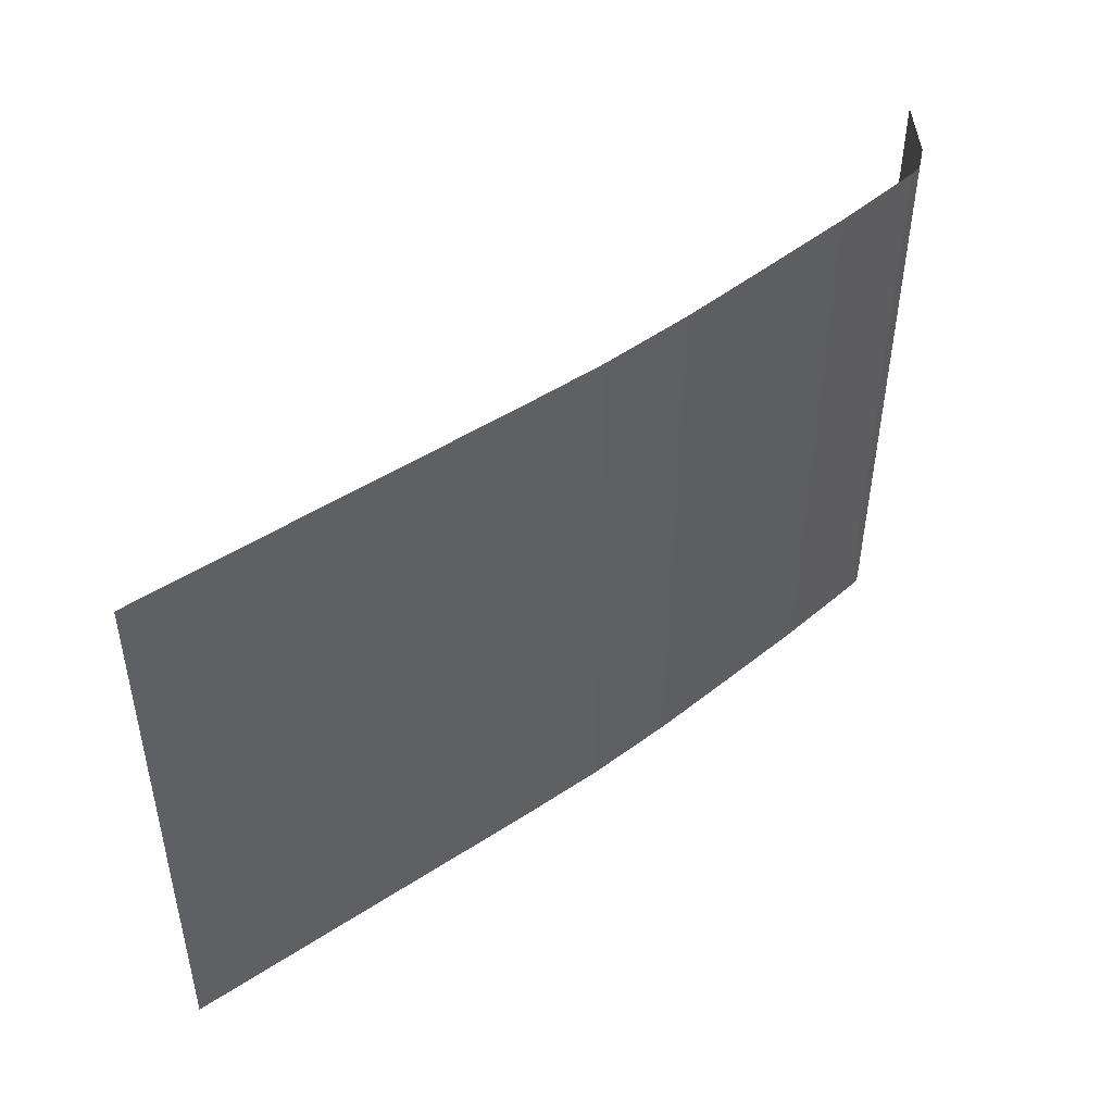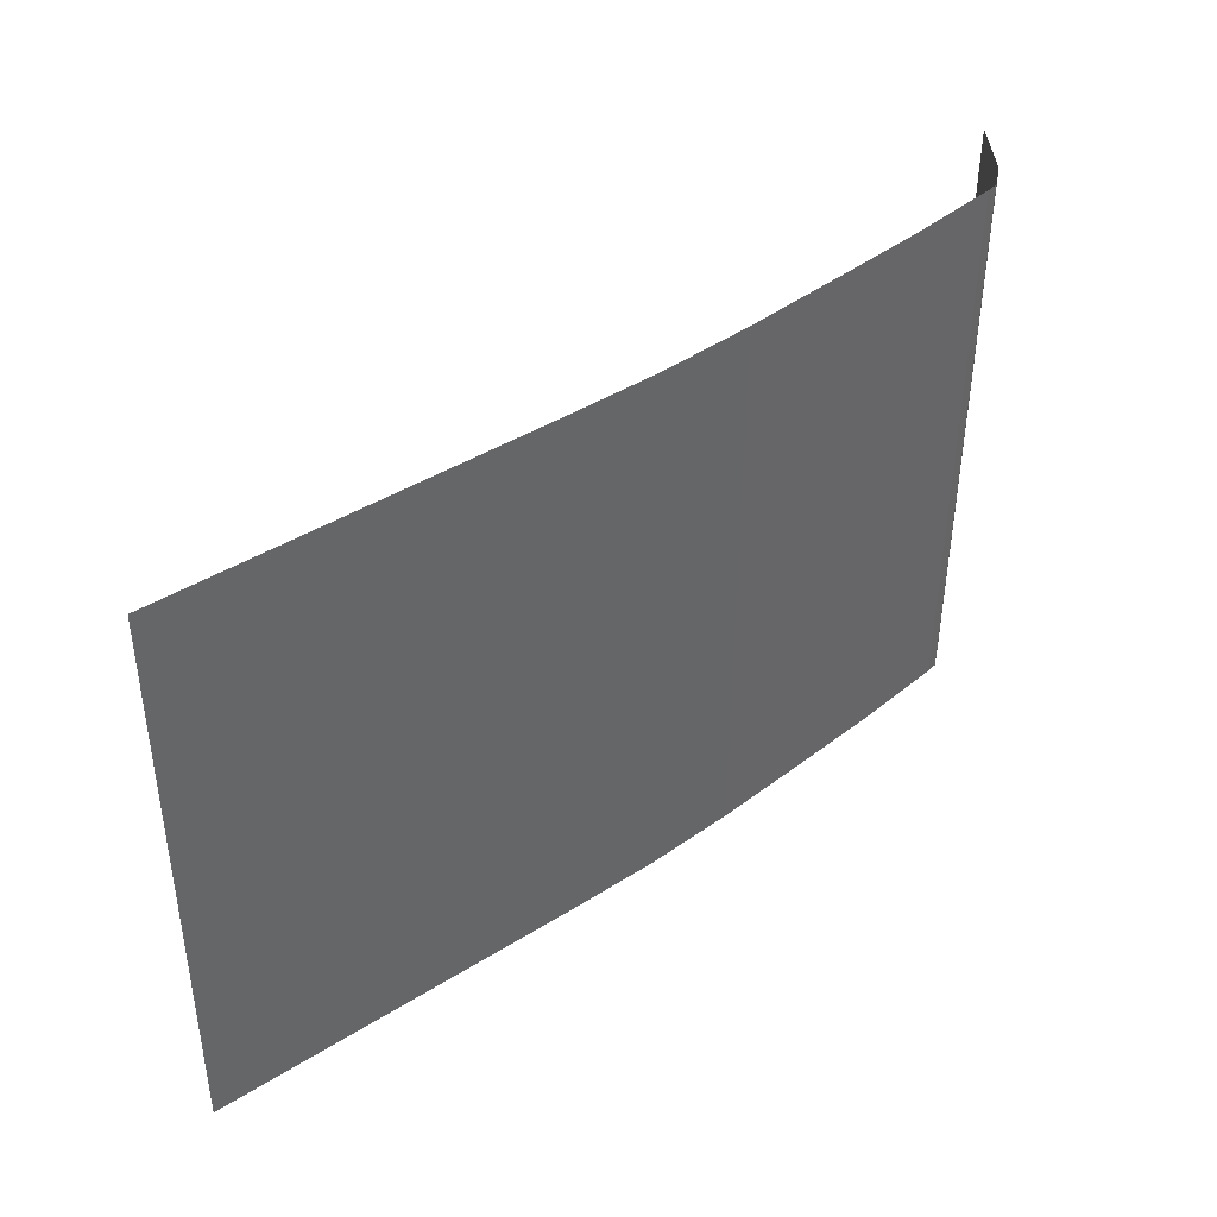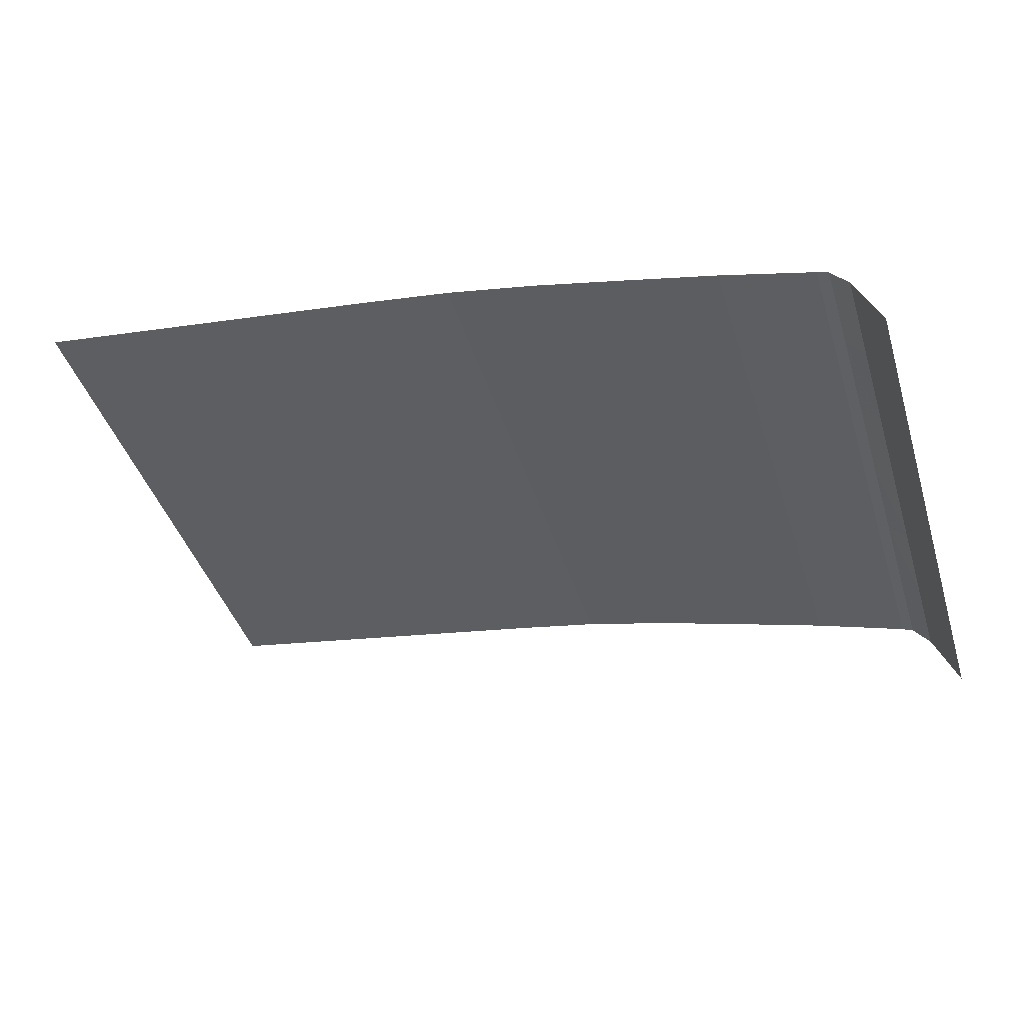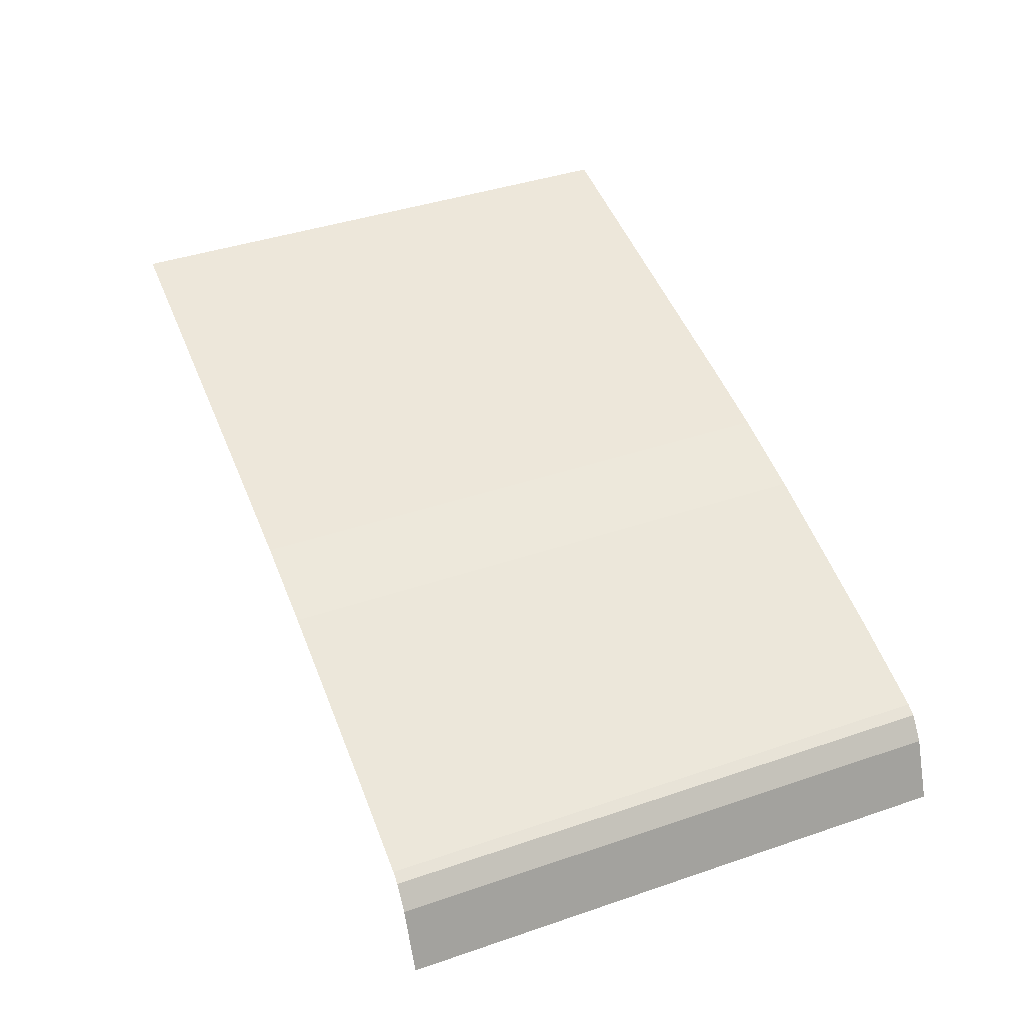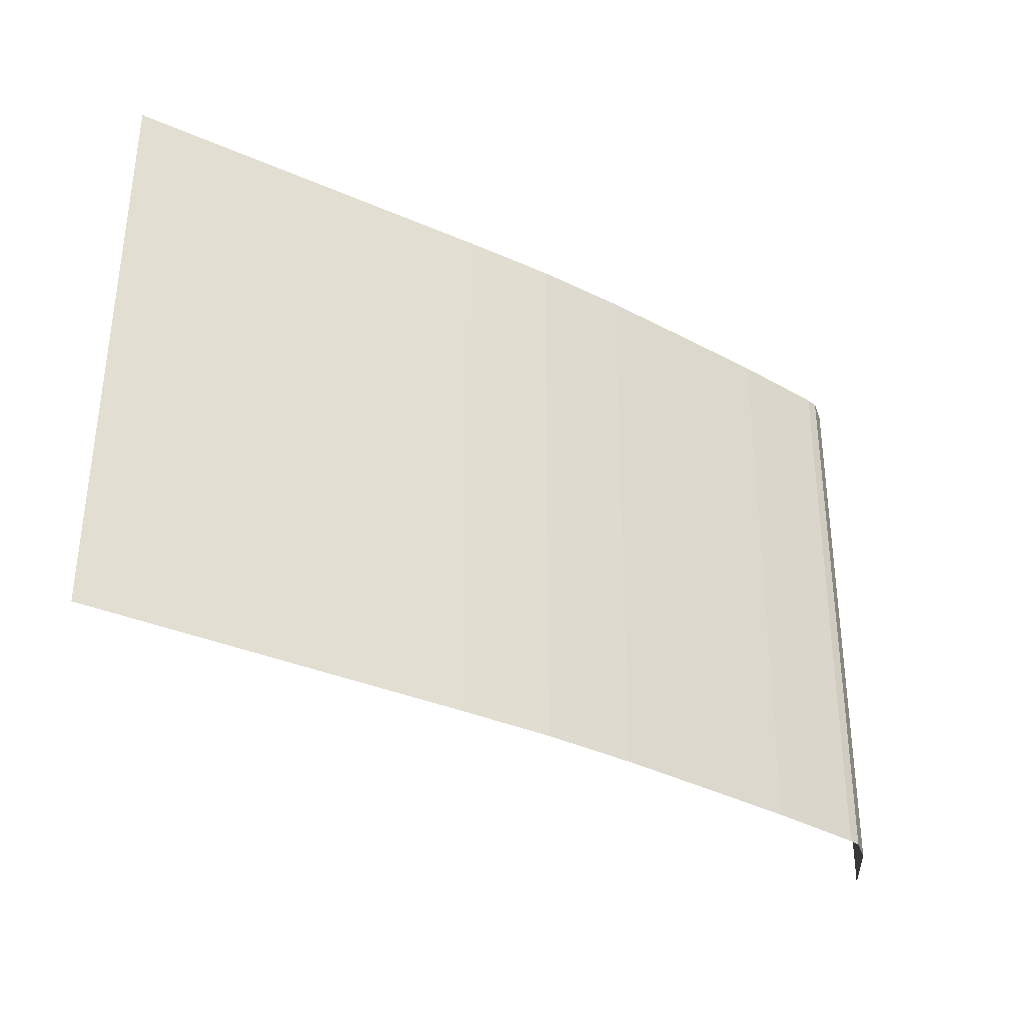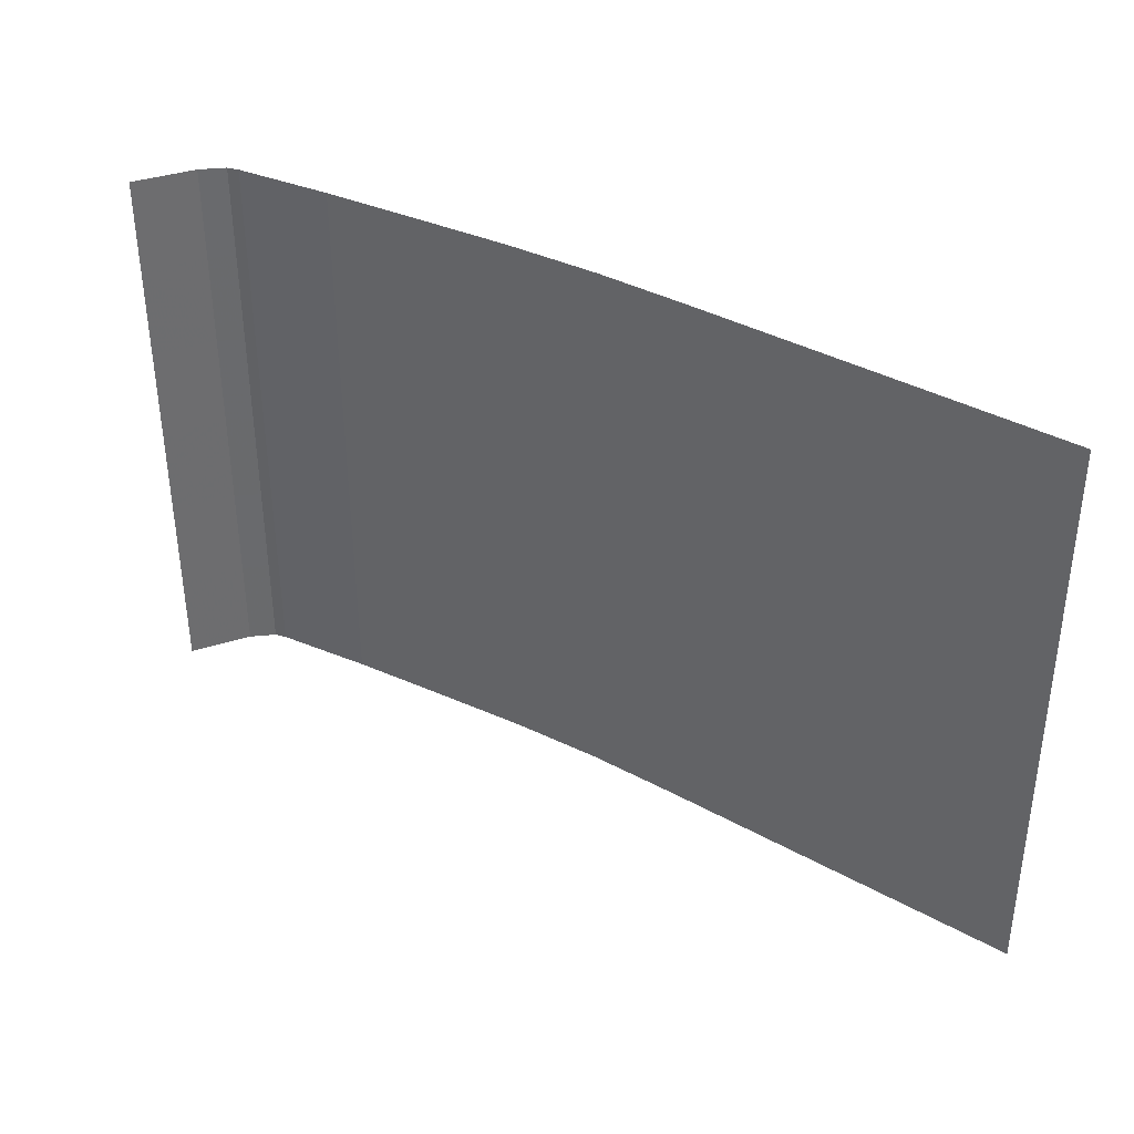
<metadata>
{"format":"obj","ext":"obj","renderer":"f3d","projection":"perspective","resolution":1024,"background":"white","views":[{"elev":47.3,"azim":-27.8,"up":"+Y"},{"elev":42.0,"azim":-28.3,"up":"+Y"},{"elev":-42.6,"azim":16.7,"up":"+Z"},{"elev":41.5,"azim":67.4,"up":"+Z"},{"elev":-34.0,"azim":-21.5,"up":"+Y"},{"elev":37.6,"azim":-135.4,"up":"+Y"}]}
</metadata>
<code>
v 1787 -1282 139.2
v 1788 -1274 139.2
v 1788 -1266 139.2
v 1788 -1257 139.2
v 1796 -1282 137
v 1796 -1274 137
v 1796 -1266 137
v 1796 -1257 137
v 1804 -1283 134.9
v 1804 -1274 134.9
v 1804 -1266 134.9
v 1804 -1258 134.9
v 1812 -1283 132.4
v 1813 -1274 132.4
v 1813 -1266 132.4
v 1813 -1258 132.4
v 1763 -1282 143.5
v 1763 -1274 143.5
v 1763 -1266 143.5
v 1763 -1257 143.5
v 1771 -1282 142.3
v 1771 -1274 142.3
v 1771 -1266 142.3
v 1771 -1257 142.3
v 1779 -1282 140.9
v 1779 -1274 140.9
v 1779 -1266 140.9
v 1780 -1257 140.9
v 1739 -1282 147.3
v 1739 -1274 147.3
v 1739 -1266 147.3
v 1739 -1257 147.3
v 1747 -1282 146.1
v 1747 -1274 146.1
v 1747 -1266 146.1
v 1747 -1257 146.1
v 1755 -1282 144.8
v 1755 -1274 144.8
v 1755 -1266 144.8
v 1755 -1257 144.8
v 1739 -1249 147.3
v 1739 -1241 147.3
v 1739 -1232 147.3
v 1747 -1249 146.1
v 1747 -1241 146.1
v 1747 -1232 146.1
v 1755 -1249 144.8
v 1755 -1241 144.8
v 1755 -1232 144.8
v 1763 -1249 143.5
v 1763 -1241 143.5
v 1763 -1232 143.5
v 1771 -1249 142.3
v 1772 -1241 142.3
v 1772 -1232 142.3
v 1780 -1249 140.9
v 1780 -1241 140.9
v 1780 -1232 140.9
v 1788 -1249 139.2
v 1788 -1241 139.2
v 1788 -1232 139.2
v 1796 -1249 137
v 1796 -1241 137
v 1796 -1232 137
v 1804 -1249 134.9
v 1804 -1241 134.9
v 1804 -1233 134.9
v 1813 -1249 132.4
v 1813 -1241 132.4
v 1813 -1233 132.4
v 1813 -1283 132
v 1814 -1274 132
v 1814 -1266 132
v 1814 -1258 132
v 1815 -1283 130.1
v 1815 -1274 130.1
v 1815 -1266 130.1
v 1815 -1258 130.1
v 1817 -1283 124.8
v 1817 -1274 124.8
v 1817 -1266 124.8
v 1817 -1258 124.8
v 1814 -1249 132
v 1814 -1241 132
v 1814 -1233 132
v 1815 -1249 130.1
v 1815 -1241 130.1
v 1815 -1233 130.1
v 1817 -1249 124.8
v 1818 -1241 124.8
v 1818 -1233 124.8
f 1 2 6
f 1 6 5
f 2 3 7
f 2 7 6
f 3 4 8
f 3 8 7
f 5 6 10
f 5 10 9
f 6 7 11
f 6 11 10
f 7 8 12
f 7 12 11
f 9 10 14
f 9 14 13
f 10 11 15
f 10 15 14
f 11 12 16
f 11 16 15
f 17 18 22
f 17 22 21
f 18 19 23
f 18 23 22
f 19 20 24
f 19 24 23
f 21 22 26
f 21 26 25
f 22 23 27
f 22 27 26
f 23 24 28
f 23 28 27
f 25 26 2
f 25 2 1
f 26 27 3
f 26 3 2
f 27 28 4
f 27 4 3
f 29 30 34
f 29 34 33
f 30 31 35
f 30 35 34
f 31 32 36
f 31 36 35
f 33 34 38
f 33 38 37
f 34 35 39
f 34 39 38
f 35 36 40
f 35 40 39
f 37 38 18
f 37 18 17
f 38 39 19
f 38 19 18
f 39 40 20
f 39 20 19
f 32 41 44
f 32 44 36
f 41 42 45
f 41 45 44
f 42 43 46
f 42 46 45
f 36 44 47
f 36 47 40
f 44 45 48
f 44 48 47
f 45 46 49
f 45 49 48
f 40 47 50
f 40 50 20
f 47 48 51
f 47 51 50
f 48 49 52
f 48 52 51
f 20 50 53
f 20 53 24
f 50 51 54
f 50 54 53
f 51 52 55
f 51 55 54
f 24 53 56
f 24 56 28
f 53 54 57
f 53 57 56
f 54 55 58
f 54 58 57
f 28 56 59
f 28 59 4
f 56 57 60
f 56 60 59
f 57 58 61
f 57 61 60
f 4 59 62
f 4 62 8
f 59 60 63
f 59 63 62
f 60 61 64
f 60 64 63
f 8 62 65
f 8 65 12
f 62 63 66
f 62 66 65
f 63 64 67
f 63 67 66
f 12 65 68
f 12 68 16
f 65 66 69
f 65 69 68
f 66 67 70
f 66 70 69
f 13 14 72
f 13 72 71
f 14 15 73
f 14 73 72
f 15 16 74
f 15 74 73
f 71 72 76
f 71 76 75
f 72 73 77
f 72 77 76
f 73 74 78
f 73 78 77
f 75 76 80
f 75 80 79
f 76 77 81
f 76 81 80
f 77 78 82
f 77 82 81
f 16 68 83
f 16 83 74
f 68 69 84
f 68 84 83
f 69 70 85
f 69 85 84
f 74 83 86
f 74 86 78
f 83 84 87
f 83 87 86
f 84 85 88
f 84 88 87
f 78 86 89
f 78 89 82
f 86 87 90
f 86 90 89
f 87 88 91
f 87 91 90

</code>
